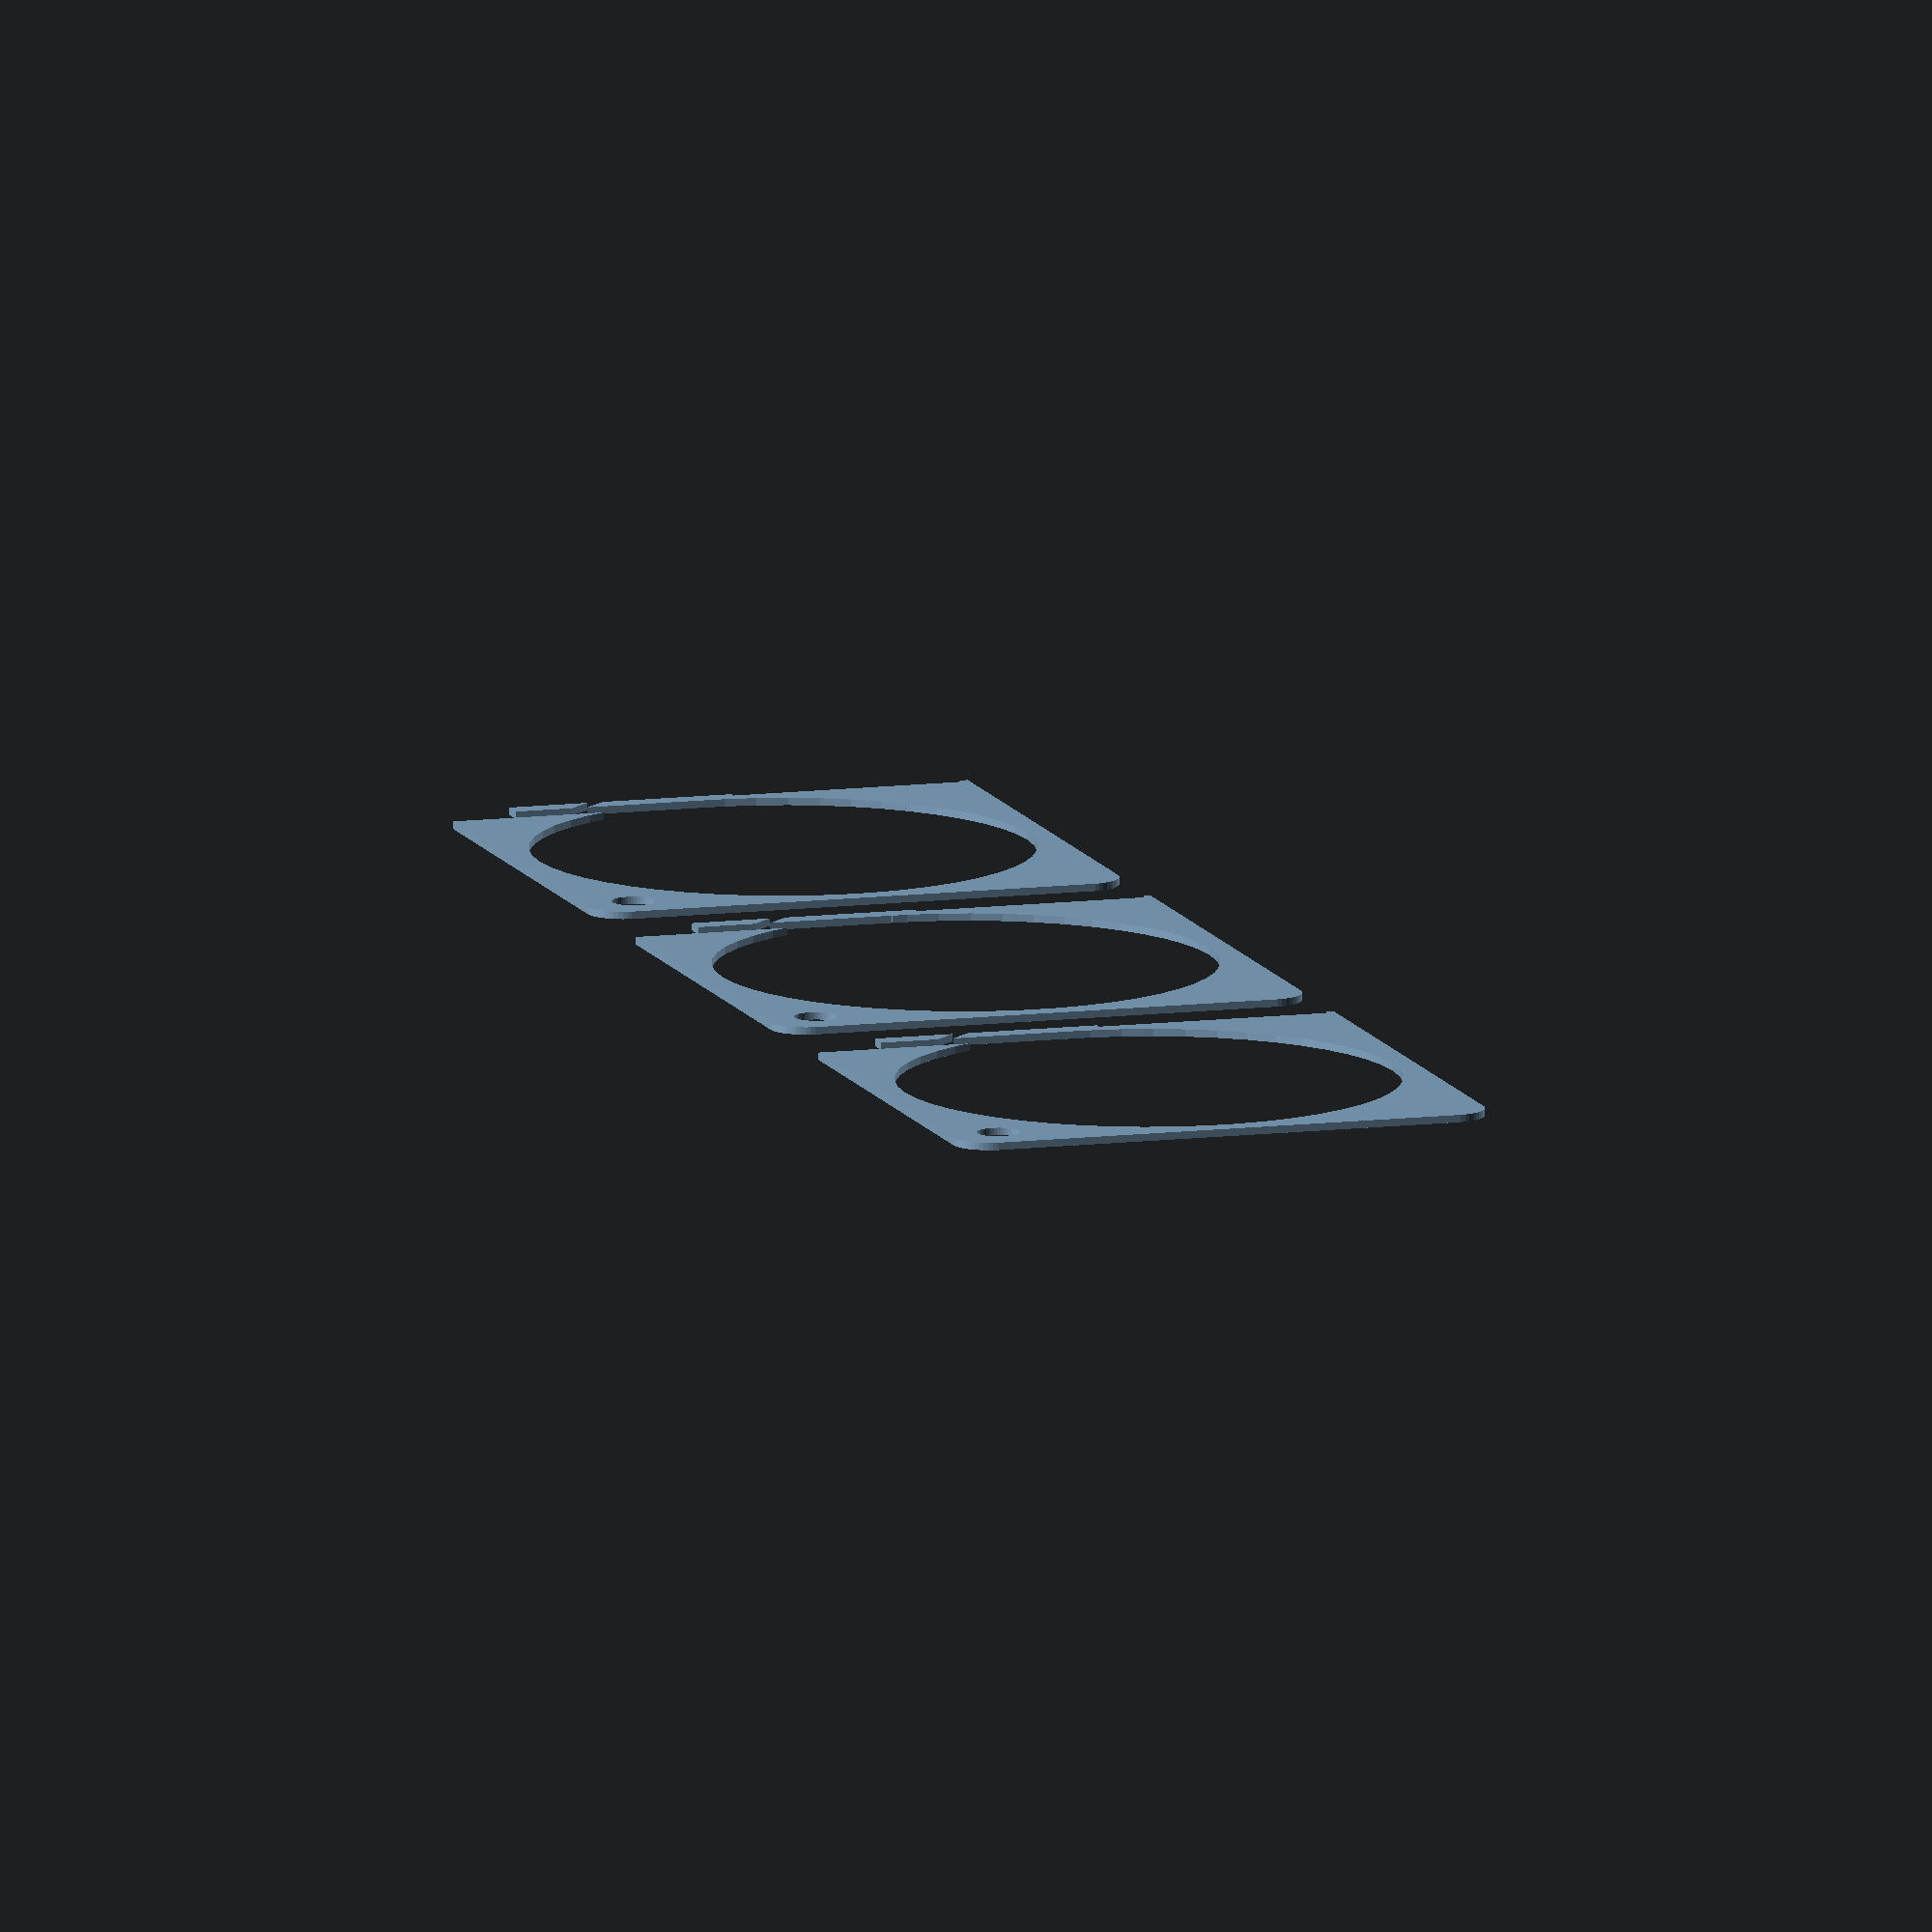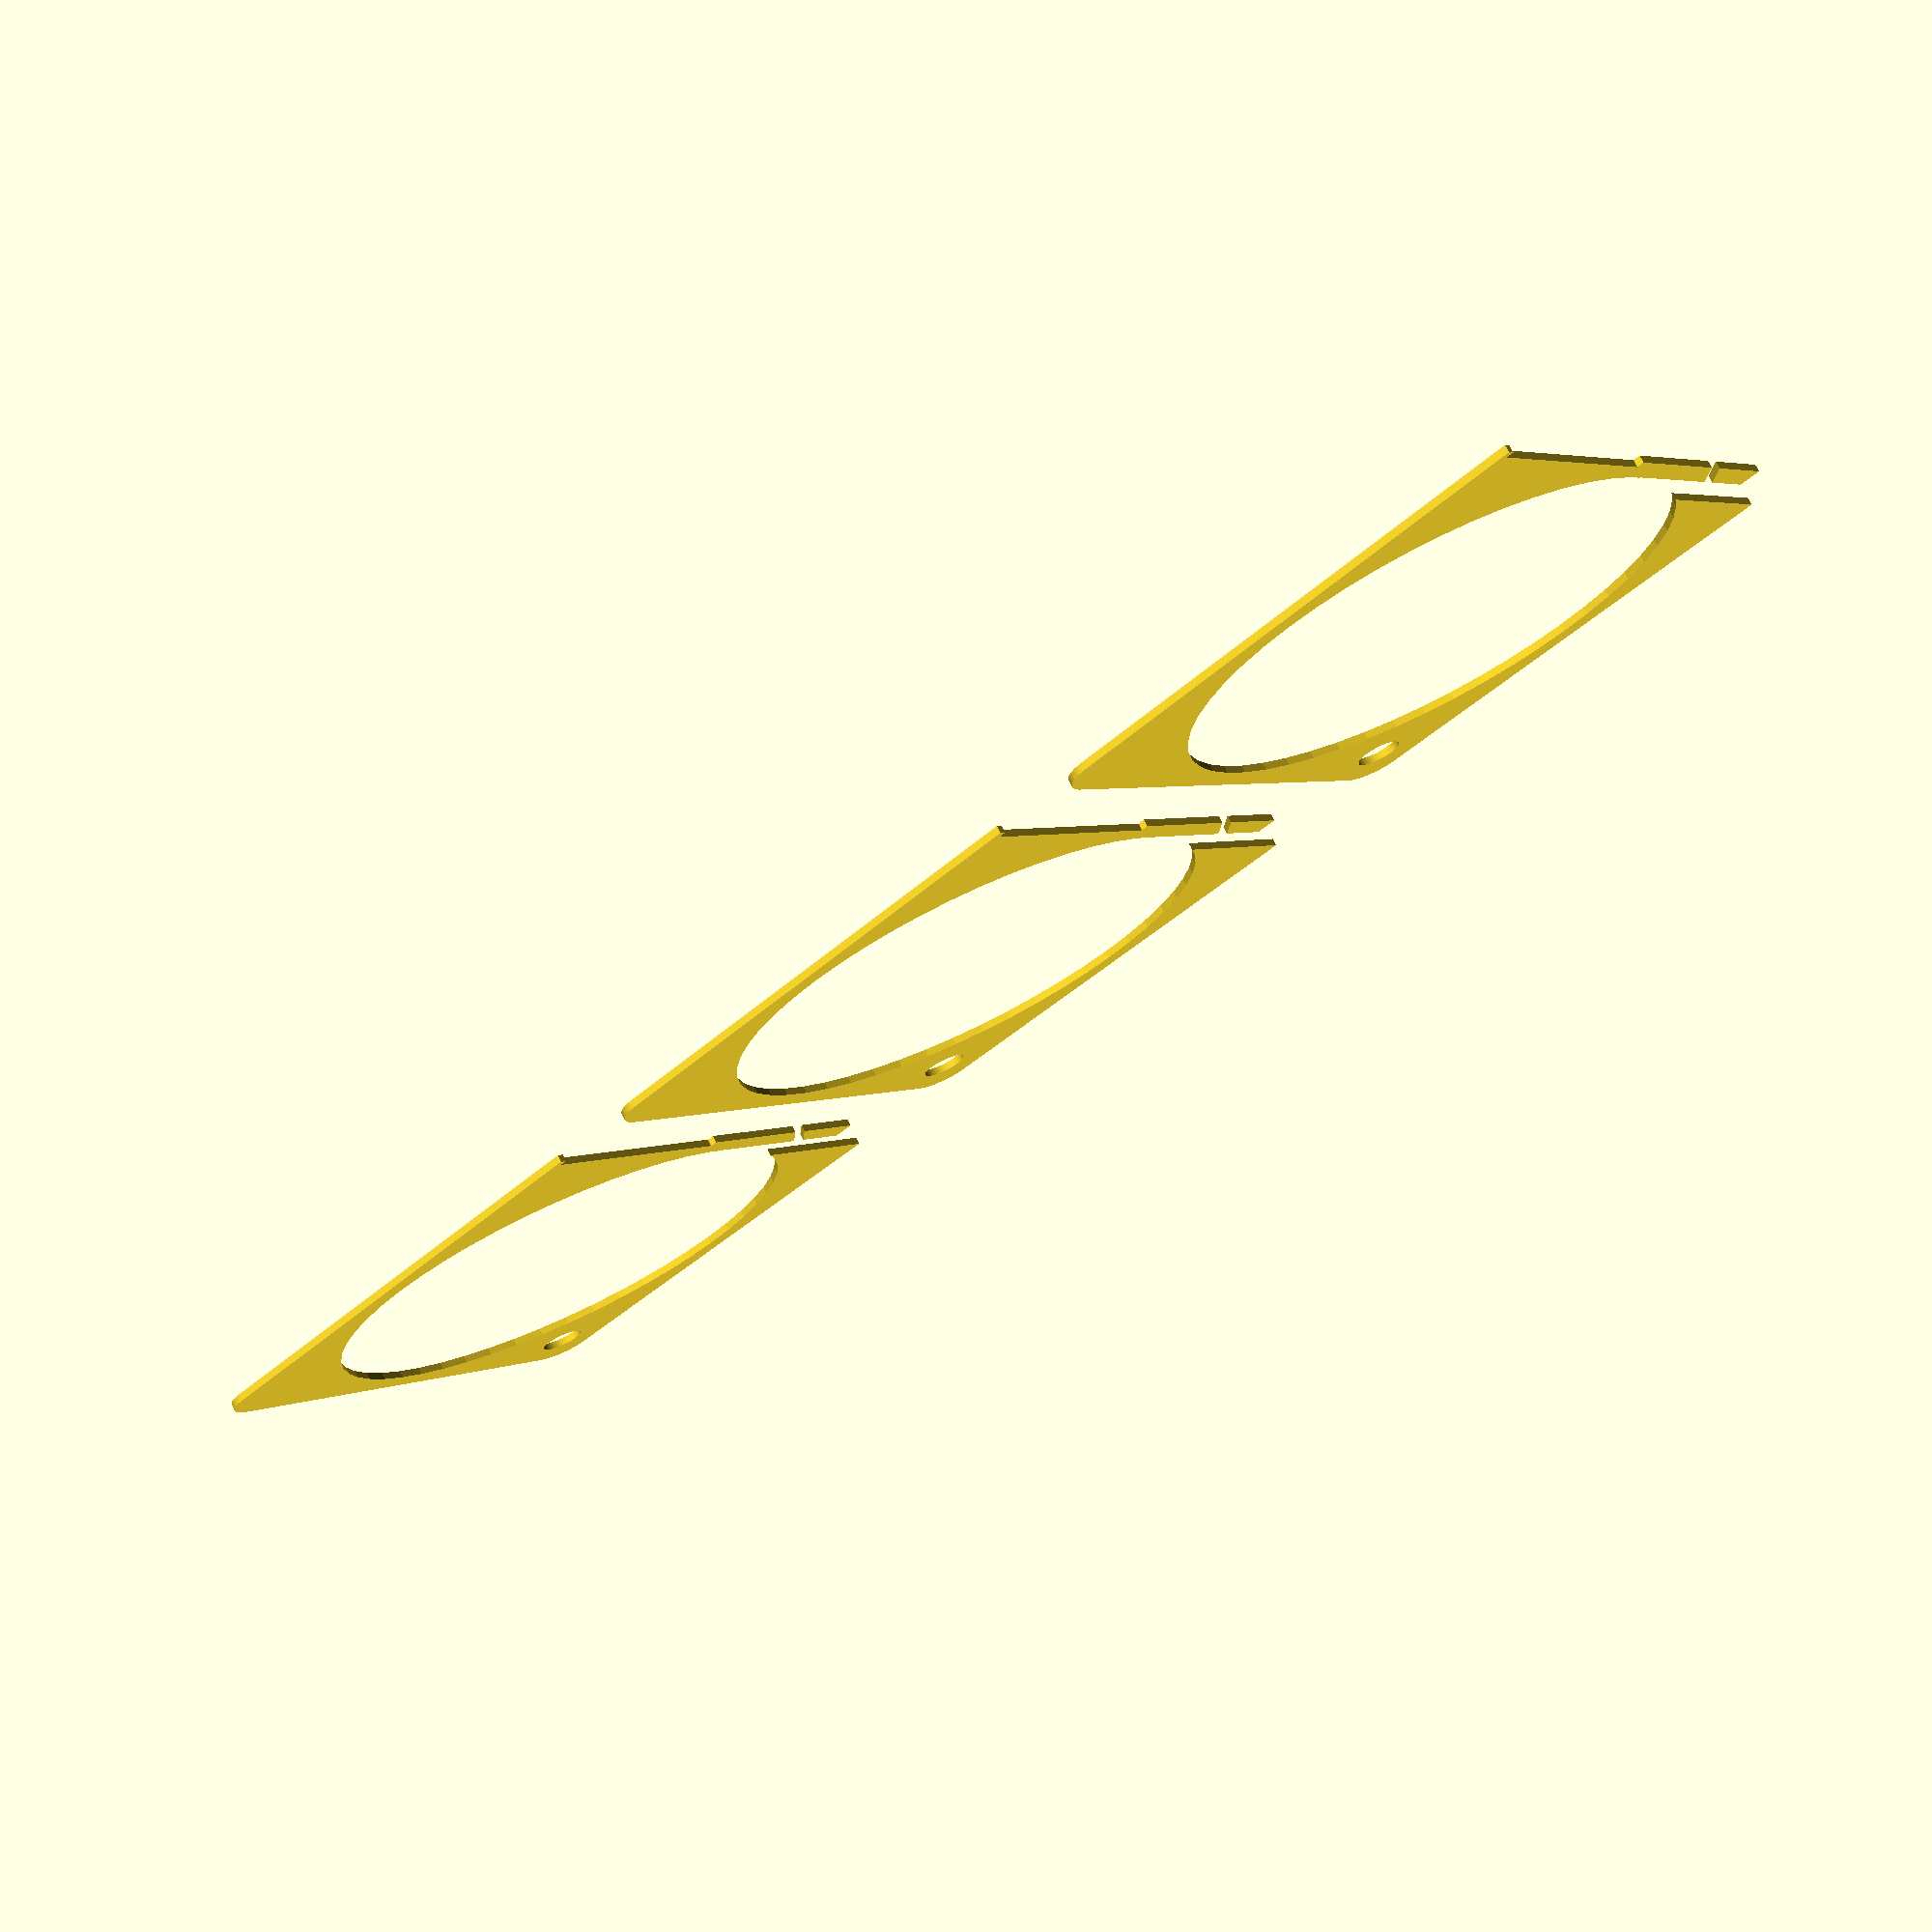
<openscad>
$fn = 50;


union() {
	translate(v = [0, 0, 0]) {
		projection() {
			intersection() {
				translate(v = [-500, -500, -7.5000000000]) {
					cube(size = [1000, 1000, 0.1000000000]);
				}
				difference() {
					union() {
						hull() {
							translate(v = [-32.0000000000, 32.0000000000, 0]) {
								cylinder(h = 18, r = 5);
							}
							translate(v = [32.0000000000, 32.0000000000, 0]) {
								cylinder(h = 18, r = 5);
							}
							translate(v = [-32.0000000000, -32.0000000000, 0]) {
								cylinder(h = 18, r = 5);
							}
							translate(v = [32.0000000000, -32.0000000000, 0]) {
								cylinder(h = 18, r = 5);
							}
						}
						translate(v = [-37.0000000000, 31.0000000000, 0]) {
							cube(size = [6, 6, 18]);
						}
					}
					union() {
						translate(v = [-37.5000000000, -30.0000000000, -250.0000000000]) {
							rotate(a = [0, 0, 0]) {
								difference() {
									union() {
										hull() {
											translate(v = [7.5000000000, 0, 0]) {
												cylinder(h = 250, r = 3.0000000000, r1 = 3.0000000000, r2 = 3.0000000000);
											}
											translate(v = [-7.5000000000, 0, 0]) {
												cylinder(h = 250, r = 3.0000000000, r1 = 3.0000000000, r2 = 3.0000000000);
											}
										}
									}
									union();
								}
							}
						}
						translate(v = [-37.5000000000, 30.0000000000, -250.0000000000]) {
							rotate(a = [0, 0, 0]) {
								difference() {
									union() {
										hull() {
											translate(v = [7.5000000000, 0, 0]) {
												cylinder(h = 250, r = 3.0000000000, r1 = 3.0000000000, r2 = 3.0000000000);
											}
											translate(v = [-7.5000000000, 0, 0]) {
												cylinder(h = 250, r = 3.0000000000, r1 = 3.0000000000, r2 = 3.0000000000);
											}
										}
									}
									union();
								}
							}
						}
						translate(v = [-36.0000000000, 36.0000000000, 0.5000000000]) {
							cube(size = [32, 1, 16]);
						}
						translate(v = [30.0000000000, -30.0000000000, -50.0000000000]) {
							cylinder(h = 100, r = 3.0000000000);
						}
						translate(v = [0, 0, 0.6000000000]) {
							cylinder(h = 20.4000000000, r = 34.0000000000);
						}
						translate(v = [0, 0, -9.0000000000]) {
							cylinder(h = 18, r = 6.5000000000);
						}
						translate(v = [0.0000000000, 30.0000000000, 0.6000000000]) {
							cube(size = [37.0000000000, 4, 20.4000000000]);
						}
						translate(v = [27.0000000000, 30.0000000000, 0.6000000000]) {
							cube(size = [10, 7, 20.4000000000]);
						}
						translate(v = [16.0000000000, 30.0000000000, 16.5000000000]) {
							cube(size = [21, 7, 1.5000000000]);
						}
						translate(v = [13.2500000000, 37.7500000000, 0.6000000000]) {
							rotate(a = [0, 0, -45]) {
								cube(size = [7.5000000000, 1.5000000000, 20.4000000000]);
							}
						}
						translate(v = [7.0610000000, 28.0000000000, 0.6000000000]) {
							cube(size = [7.5000000000, 2, 17.4000000000]);
						}
					}
				}
			}
		}
	}
	translate(v = [0, 84, 0]) {
		projection() {
			intersection() {
				translate(v = [-500, -500, -4.5000000000]) {
					cube(size = [1000, 1000, 0.1000000000]);
				}
				difference() {
					union() {
						hull() {
							translate(v = [-32.0000000000, 32.0000000000, 0]) {
								cylinder(h = 18, r = 5);
							}
							translate(v = [32.0000000000, 32.0000000000, 0]) {
								cylinder(h = 18, r = 5);
							}
							translate(v = [-32.0000000000, -32.0000000000, 0]) {
								cylinder(h = 18, r = 5);
							}
							translate(v = [32.0000000000, -32.0000000000, 0]) {
								cylinder(h = 18, r = 5);
							}
						}
						translate(v = [-37.0000000000, 31.0000000000, 0]) {
							cube(size = [6, 6, 18]);
						}
					}
					union() {
						translate(v = [-37.5000000000, -30.0000000000, -250.0000000000]) {
							rotate(a = [0, 0, 0]) {
								difference() {
									union() {
										hull() {
											translate(v = [7.5000000000, 0, 0]) {
												cylinder(h = 250, r = 3.0000000000, r1 = 3.0000000000, r2 = 3.0000000000);
											}
											translate(v = [-7.5000000000, 0, 0]) {
												cylinder(h = 250, r = 3.0000000000, r1 = 3.0000000000, r2 = 3.0000000000);
											}
										}
									}
									union();
								}
							}
						}
						translate(v = [-37.5000000000, 30.0000000000, -250.0000000000]) {
							rotate(a = [0, 0, 0]) {
								difference() {
									union() {
										hull() {
											translate(v = [7.5000000000, 0, 0]) {
												cylinder(h = 250, r = 3.0000000000, r1 = 3.0000000000, r2 = 3.0000000000);
											}
											translate(v = [-7.5000000000, 0, 0]) {
												cylinder(h = 250, r = 3.0000000000, r1 = 3.0000000000, r2 = 3.0000000000);
											}
										}
									}
									union();
								}
							}
						}
						translate(v = [-36.0000000000, 36.0000000000, 0.5000000000]) {
							cube(size = [32, 1, 16]);
						}
						translate(v = [30.0000000000, -30.0000000000, -50.0000000000]) {
							cylinder(h = 100, r = 3.0000000000);
						}
						translate(v = [0, 0, 0.6000000000]) {
							cylinder(h = 20.4000000000, r = 34.0000000000);
						}
						translate(v = [0, 0, -9.0000000000]) {
							cylinder(h = 18, r = 6.5000000000);
						}
						translate(v = [0.0000000000, 30.0000000000, 0.6000000000]) {
							cube(size = [37.0000000000, 4, 20.4000000000]);
						}
						translate(v = [27.0000000000, 30.0000000000, 0.6000000000]) {
							cube(size = [10, 7, 20.4000000000]);
						}
						translate(v = [16.0000000000, 30.0000000000, 16.5000000000]) {
							cube(size = [21, 7, 1.5000000000]);
						}
						translate(v = [13.2500000000, 37.7500000000, 0.6000000000]) {
							rotate(a = [0, 0, -45]) {
								cube(size = [7.5000000000, 1.5000000000, 20.4000000000]);
							}
						}
						translate(v = [7.0610000000, 28.0000000000, 0.6000000000]) {
							cube(size = [7.5000000000, 2, 17.4000000000]);
						}
					}
				}
			}
		}
	}
	translate(v = [0, 168, 0]) {
		projection() {
			intersection() {
				translate(v = [-500, -500, -1.5000000000]) {
					cube(size = [1000, 1000, 0.1000000000]);
				}
				difference() {
					union() {
						hull() {
							translate(v = [-32.0000000000, 32.0000000000, 0]) {
								cylinder(h = 18, r = 5);
							}
							translate(v = [32.0000000000, 32.0000000000, 0]) {
								cylinder(h = 18, r = 5);
							}
							translate(v = [-32.0000000000, -32.0000000000, 0]) {
								cylinder(h = 18, r = 5);
							}
							translate(v = [32.0000000000, -32.0000000000, 0]) {
								cylinder(h = 18, r = 5);
							}
						}
						translate(v = [-37.0000000000, 31.0000000000, 0]) {
							cube(size = [6, 6, 18]);
						}
					}
					union() {
						translate(v = [-37.5000000000, -30.0000000000, -250.0000000000]) {
							rotate(a = [0, 0, 0]) {
								difference() {
									union() {
										hull() {
											translate(v = [7.5000000000, 0, 0]) {
												cylinder(h = 250, r = 3.0000000000, r1 = 3.0000000000, r2 = 3.0000000000);
											}
											translate(v = [-7.5000000000, 0, 0]) {
												cylinder(h = 250, r = 3.0000000000, r1 = 3.0000000000, r2 = 3.0000000000);
											}
										}
									}
									union();
								}
							}
						}
						translate(v = [-37.5000000000, 30.0000000000, -250.0000000000]) {
							rotate(a = [0, 0, 0]) {
								difference() {
									union() {
										hull() {
											translate(v = [7.5000000000, 0, 0]) {
												cylinder(h = 250, r = 3.0000000000, r1 = 3.0000000000, r2 = 3.0000000000);
											}
											translate(v = [-7.5000000000, 0, 0]) {
												cylinder(h = 250, r = 3.0000000000, r1 = 3.0000000000, r2 = 3.0000000000);
											}
										}
									}
									union();
								}
							}
						}
						translate(v = [-36.0000000000, 36.0000000000, 0.5000000000]) {
							cube(size = [32, 1, 16]);
						}
						translate(v = [30.0000000000, -30.0000000000, -50.0000000000]) {
							cylinder(h = 100, r = 3.0000000000);
						}
						translate(v = [0, 0, 0.6000000000]) {
							cylinder(h = 20.4000000000, r = 34.0000000000);
						}
						translate(v = [0, 0, -9.0000000000]) {
							cylinder(h = 18, r = 6.5000000000);
						}
						translate(v = [0.0000000000, 30.0000000000, 0.6000000000]) {
							cube(size = [37.0000000000, 4, 20.4000000000]);
						}
						translate(v = [27.0000000000, 30.0000000000, 0.6000000000]) {
							cube(size = [10, 7, 20.4000000000]);
						}
						translate(v = [16.0000000000, 30.0000000000, 16.5000000000]) {
							cube(size = [21, 7, 1.5000000000]);
						}
						translate(v = [13.2500000000, 37.7500000000, 0.6000000000]) {
							rotate(a = [0, 0, -45]) {
								cube(size = [7.5000000000, 1.5000000000, 20.4000000000]);
							}
						}
						translate(v = [7.0610000000, 28.0000000000, 0.6000000000]) {
							cube(size = [7.5000000000, 2, 17.4000000000]);
						}
					}
				}
			}
		}
	}
	translate(v = [0, 252, 0]) {
		projection() {
			intersection() {
				translate(v = [-500, -500, 1.5000000000]) {
					cube(size = [1000, 1000, 0.1000000000]);
				}
				difference() {
					union() {
						hull() {
							translate(v = [-32.0000000000, 32.0000000000, 0]) {
								cylinder(h = 18, r = 5);
							}
							translate(v = [32.0000000000, 32.0000000000, 0]) {
								cylinder(h = 18, r = 5);
							}
							translate(v = [-32.0000000000, -32.0000000000, 0]) {
								cylinder(h = 18, r = 5);
							}
							translate(v = [32.0000000000, -32.0000000000, 0]) {
								cylinder(h = 18, r = 5);
							}
						}
						translate(v = [-37.0000000000, 31.0000000000, 0]) {
							cube(size = [6, 6, 18]);
						}
					}
					union() {
						translate(v = [-37.5000000000, -30.0000000000, -250.0000000000]) {
							rotate(a = [0, 0, 0]) {
								difference() {
									union() {
										hull() {
											translate(v = [7.5000000000, 0, 0]) {
												cylinder(h = 250, r = 3.0000000000, r1 = 3.0000000000, r2 = 3.0000000000);
											}
											translate(v = [-7.5000000000, 0, 0]) {
												cylinder(h = 250, r = 3.0000000000, r1 = 3.0000000000, r2 = 3.0000000000);
											}
										}
									}
									union();
								}
							}
						}
						translate(v = [-37.5000000000, 30.0000000000, -250.0000000000]) {
							rotate(a = [0, 0, 0]) {
								difference() {
									union() {
										hull() {
											translate(v = [7.5000000000, 0, 0]) {
												cylinder(h = 250, r = 3.0000000000, r1 = 3.0000000000, r2 = 3.0000000000);
											}
											translate(v = [-7.5000000000, 0, 0]) {
												cylinder(h = 250, r = 3.0000000000, r1 = 3.0000000000, r2 = 3.0000000000);
											}
										}
									}
									union();
								}
							}
						}
						translate(v = [-36.0000000000, 36.0000000000, 0.5000000000]) {
							cube(size = [32, 1, 16]);
						}
						translate(v = [30.0000000000, -30.0000000000, -50.0000000000]) {
							cylinder(h = 100, r = 3.0000000000);
						}
						translate(v = [0, 0, 0.6000000000]) {
							cylinder(h = 20.4000000000, r = 34.0000000000);
						}
						translate(v = [0, 0, -9.0000000000]) {
							cylinder(h = 18, r = 6.5000000000);
						}
						translate(v = [0.0000000000, 30.0000000000, 0.6000000000]) {
							cube(size = [37.0000000000, 4, 20.4000000000]);
						}
						translate(v = [27.0000000000, 30.0000000000, 0.6000000000]) {
							cube(size = [10, 7, 20.4000000000]);
						}
						translate(v = [16.0000000000, 30.0000000000, 16.5000000000]) {
							cube(size = [21, 7, 1.5000000000]);
						}
						translate(v = [13.2500000000, 37.7500000000, 0.6000000000]) {
							rotate(a = [0, 0, -45]) {
								cube(size = [7.5000000000, 1.5000000000, 20.4000000000]);
							}
						}
						translate(v = [7.0610000000, 28.0000000000, 0.6000000000]) {
							cube(size = [7.5000000000, 2, 17.4000000000]);
						}
					}
				}
			}
		}
	}
	translate(v = [0, 336, 0]) {
		projection() {
			intersection() {
				translate(v = [-500, -500, 4.5000000000]) {
					cube(size = [1000, 1000, 0.1000000000]);
				}
				difference() {
					union() {
						hull() {
							translate(v = [-32.0000000000, 32.0000000000, 0]) {
								cylinder(h = 18, r = 5);
							}
							translate(v = [32.0000000000, 32.0000000000, 0]) {
								cylinder(h = 18, r = 5);
							}
							translate(v = [-32.0000000000, -32.0000000000, 0]) {
								cylinder(h = 18, r = 5);
							}
							translate(v = [32.0000000000, -32.0000000000, 0]) {
								cylinder(h = 18, r = 5);
							}
						}
						translate(v = [-37.0000000000, 31.0000000000, 0]) {
							cube(size = [6, 6, 18]);
						}
					}
					union() {
						translate(v = [-37.5000000000, -30.0000000000, -250.0000000000]) {
							rotate(a = [0, 0, 0]) {
								difference() {
									union() {
										hull() {
											translate(v = [7.5000000000, 0, 0]) {
												cylinder(h = 250, r = 3.0000000000, r1 = 3.0000000000, r2 = 3.0000000000);
											}
											translate(v = [-7.5000000000, 0, 0]) {
												cylinder(h = 250, r = 3.0000000000, r1 = 3.0000000000, r2 = 3.0000000000);
											}
										}
									}
									union();
								}
							}
						}
						translate(v = [-37.5000000000, 30.0000000000, -250.0000000000]) {
							rotate(a = [0, 0, 0]) {
								difference() {
									union() {
										hull() {
											translate(v = [7.5000000000, 0, 0]) {
												cylinder(h = 250, r = 3.0000000000, r1 = 3.0000000000, r2 = 3.0000000000);
											}
											translate(v = [-7.5000000000, 0, 0]) {
												cylinder(h = 250, r = 3.0000000000, r1 = 3.0000000000, r2 = 3.0000000000);
											}
										}
									}
									union();
								}
							}
						}
						translate(v = [-36.0000000000, 36.0000000000, 0.5000000000]) {
							cube(size = [32, 1, 16]);
						}
						translate(v = [30.0000000000, -30.0000000000, -50.0000000000]) {
							cylinder(h = 100, r = 3.0000000000);
						}
						translate(v = [0, 0, 0.6000000000]) {
							cylinder(h = 20.4000000000, r = 34.0000000000);
						}
						translate(v = [0, 0, -9.0000000000]) {
							cylinder(h = 18, r = 6.5000000000);
						}
						translate(v = [0.0000000000, 30.0000000000, 0.6000000000]) {
							cube(size = [37.0000000000, 4, 20.4000000000]);
						}
						translate(v = [27.0000000000, 30.0000000000, 0.6000000000]) {
							cube(size = [10, 7, 20.4000000000]);
						}
						translate(v = [16.0000000000, 30.0000000000, 16.5000000000]) {
							cube(size = [21, 7, 1.5000000000]);
						}
						translate(v = [13.2500000000, 37.7500000000, 0.6000000000]) {
							rotate(a = [0, 0, -45]) {
								cube(size = [7.5000000000, 1.5000000000, 20.4000000000]);
							}
						}
						translate(v = [7.0610000000, 28.0000000000, 0.6000000000]) {
							cube(size = [7.5000000000, 2, 17.4000000000]);
						}
					}
				}
			}
		}
	}
	translate(v = [0, 420, 0]) {
		projection() {
			intersection() {
				translate(v = [-500, -500, 7.5000000000]) {
					cube(size = [1000, 1000, 0.1000000000]);
				}
				difference() {
					union() {
						hull() {
							translate(v = [-32.0000000000, 32.0000000000, 0]) {
								cylinder(h = 18, r = 5);
							}
							translate(v = [32.0000000000, 32.0000000000, 0]) {
								cylinder(h = 18, r = 5);
							}
							translate(v = [-32.0000000000, -32.0000000000, 0]) {
								cylinder(h = 18, r = 5);
							}
							translate(v = [32.0000000000, -32.0000000000, 0]) {
								cylinder(h = 18, r = 5);
							}
						}
						translate(v = [-37.0000000000, 31.0000000000, 0]) {
							cube(size = [6, 6, 18]);
						}
					}
					union() {
						translate(v = [-37.5000000000, -30.0000000000, -250.0000000000]) {
							rotate(a = [0, 0, 0]) {
								difference() {
									union() {
										hull() {
											translate(v = [7.5000000000, 0, 0]) {
												cylinder(h = 250, r = 3.0000000000, r1 = 3.0000000000, r2 = 3.0000000000);
											}
											translate(v = [-7.5000000000, 0, 0]) {
												cylinder(h = 250, r = 3.0000000000, r1 = 3.0000000000, r2 = 3.0000000000);
											}
										}
									}
									union();
								}
							}
						}
						translate(v = [-37.5000000000, 30.0000000000, -250.0000000000]) {
							rotate(a = [0, 0, 0]) {
								difference() {
									union() {
										hull() {
											translate(v = [7.5000000000, 0, 0]) {
												cylinder(h = 250, r = 3.0000000000, r1 = 3.0000000000, r2 = 3.0000000000);
											}
											translate(v = [-7.5000000000, 0, 0]) {
												cylinder(h = 250, r = 3.0000000000, r1 = 3.0000000000, r2 = 3.0000000000);
											}
										}
									}
									union();
								}
							}
						}
						translate(v = [-36.0000000000, 36.0000000000, 0.5000000000]) {
							cube(size = [32, 1, 16]);
						}
						translate(v = [30.0000000000, -30.0000000000, -50.0000000000]) {
							cylinder(h = 100, r = 3.0000000000);
						}
						translate(v = [0, 0, 0.6000000000]) {
							cylinder(h = 20.4000000000, r = 34.0000000000);
						}
						translate(v = [0, 0, -9.0000000000]) {
							cylinder(h = 18, r = 6.5000000000);
						}
						translate(v = [0.0000000000, 30.0000000000, 0.6000000000]) {
							cube(size = [37.0000000000, 4, 20.4000000000]);
						}
						translate(v = [27.0000000000, 30.0000000000, 0.6000000000]) {
							cube(size = [10, 7, 20.4000000000]);
						}
						translate(v = [16.0000000000, 30.0000000000, 16.5000000000]) {
							cube(size = [21, 7, 1.5000000000]);
						}
						translate(v = [13.2500000000, 37.7500000000, 0.6000000000]) {
							rotate(a = [0, 0, -45]) {
								cube(size = [7.5000000000, 1.5000000000, 20.4000000000]);
							}
						}
						translate(v = [7.0610000000, 28.0000000000, 0.6000000000]) {
							cube(size = [7.5000000000, 2, 17.4000000000]);
						}
					}
				}
			}
		}
	}
}
</openscad>
<views>
elev=78.9 azim=16.9 roll=180.1 proj=o view=wireframe
elev=106.7 azim=229.9 roll=205.8 proj=p view=wireframe
</views>
